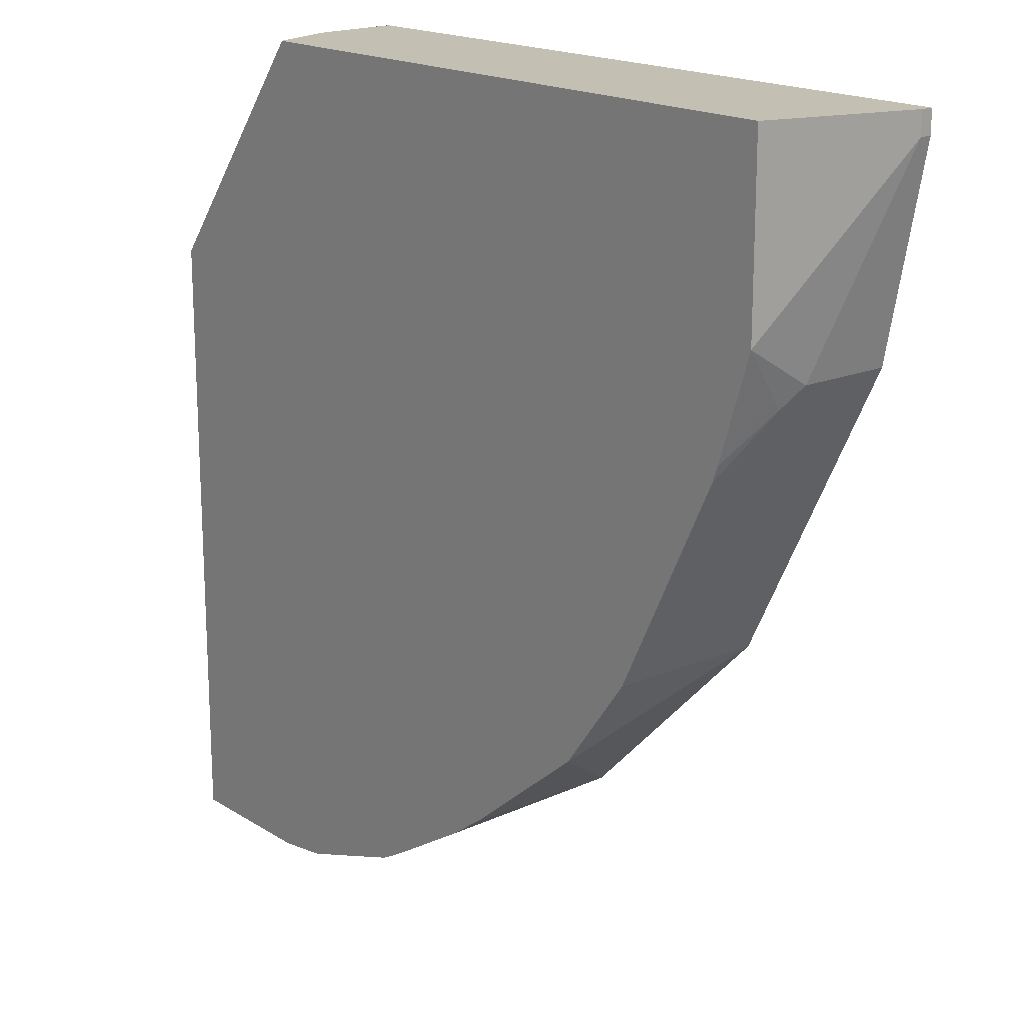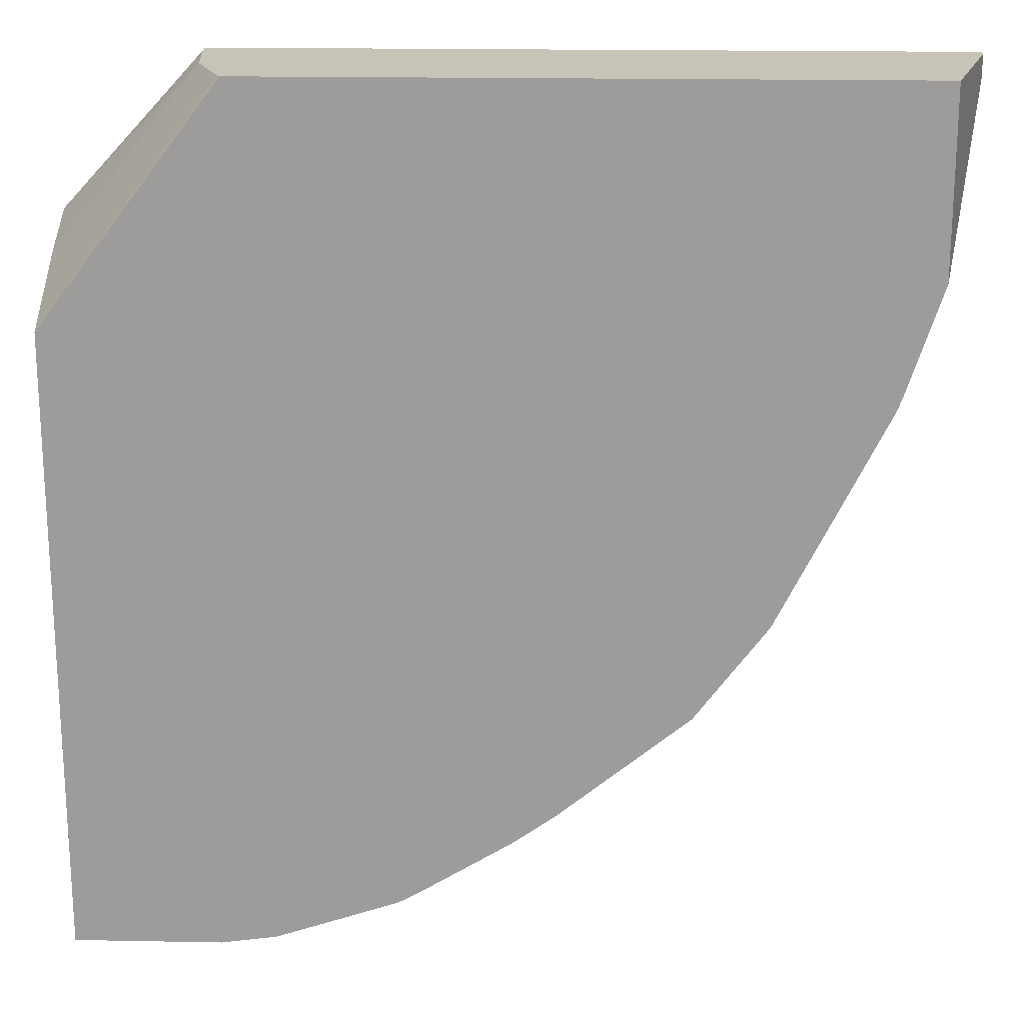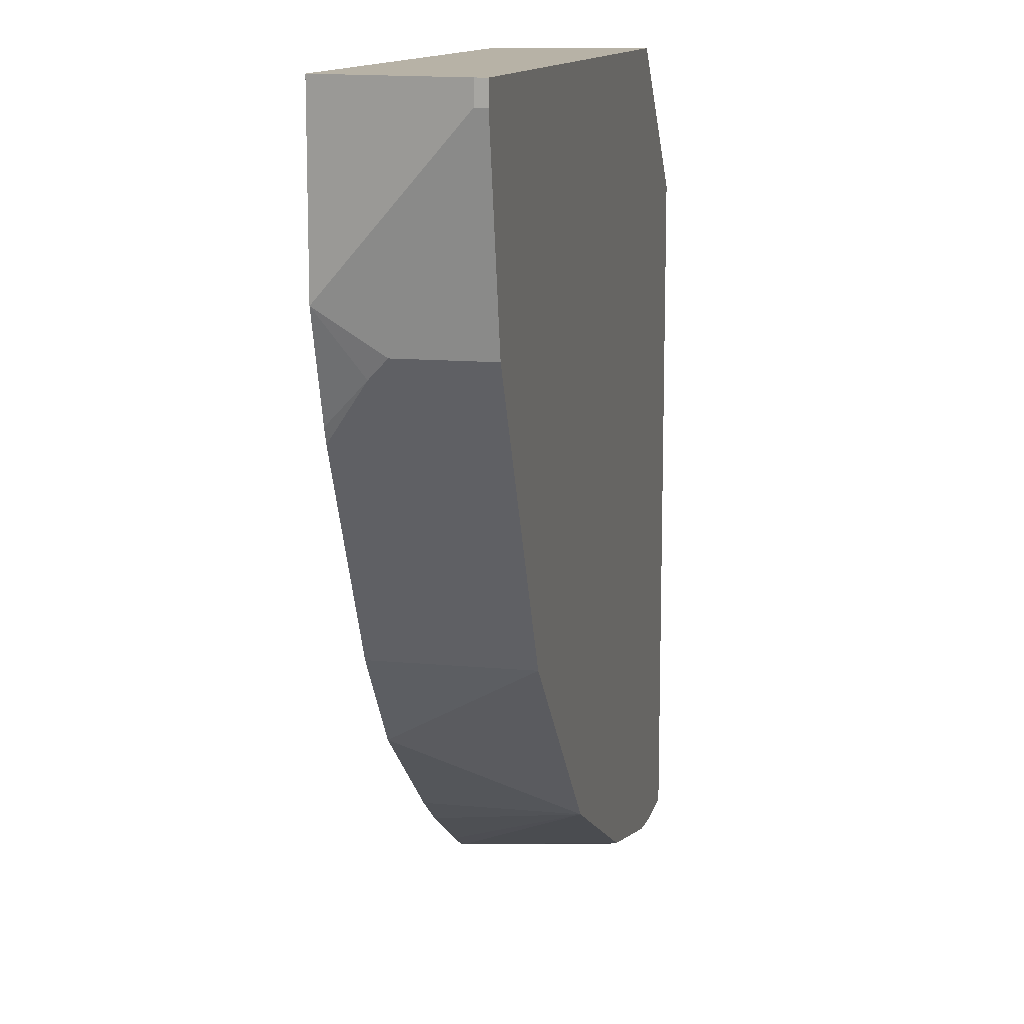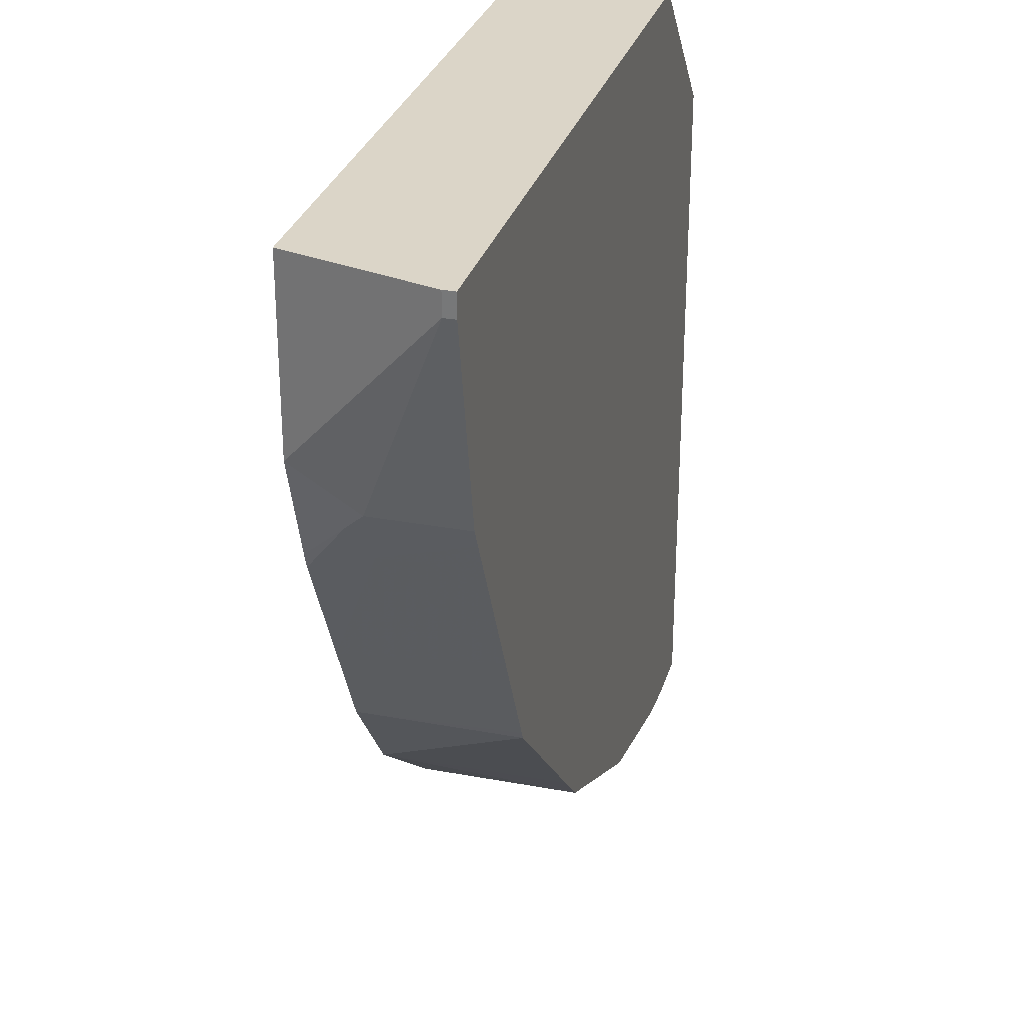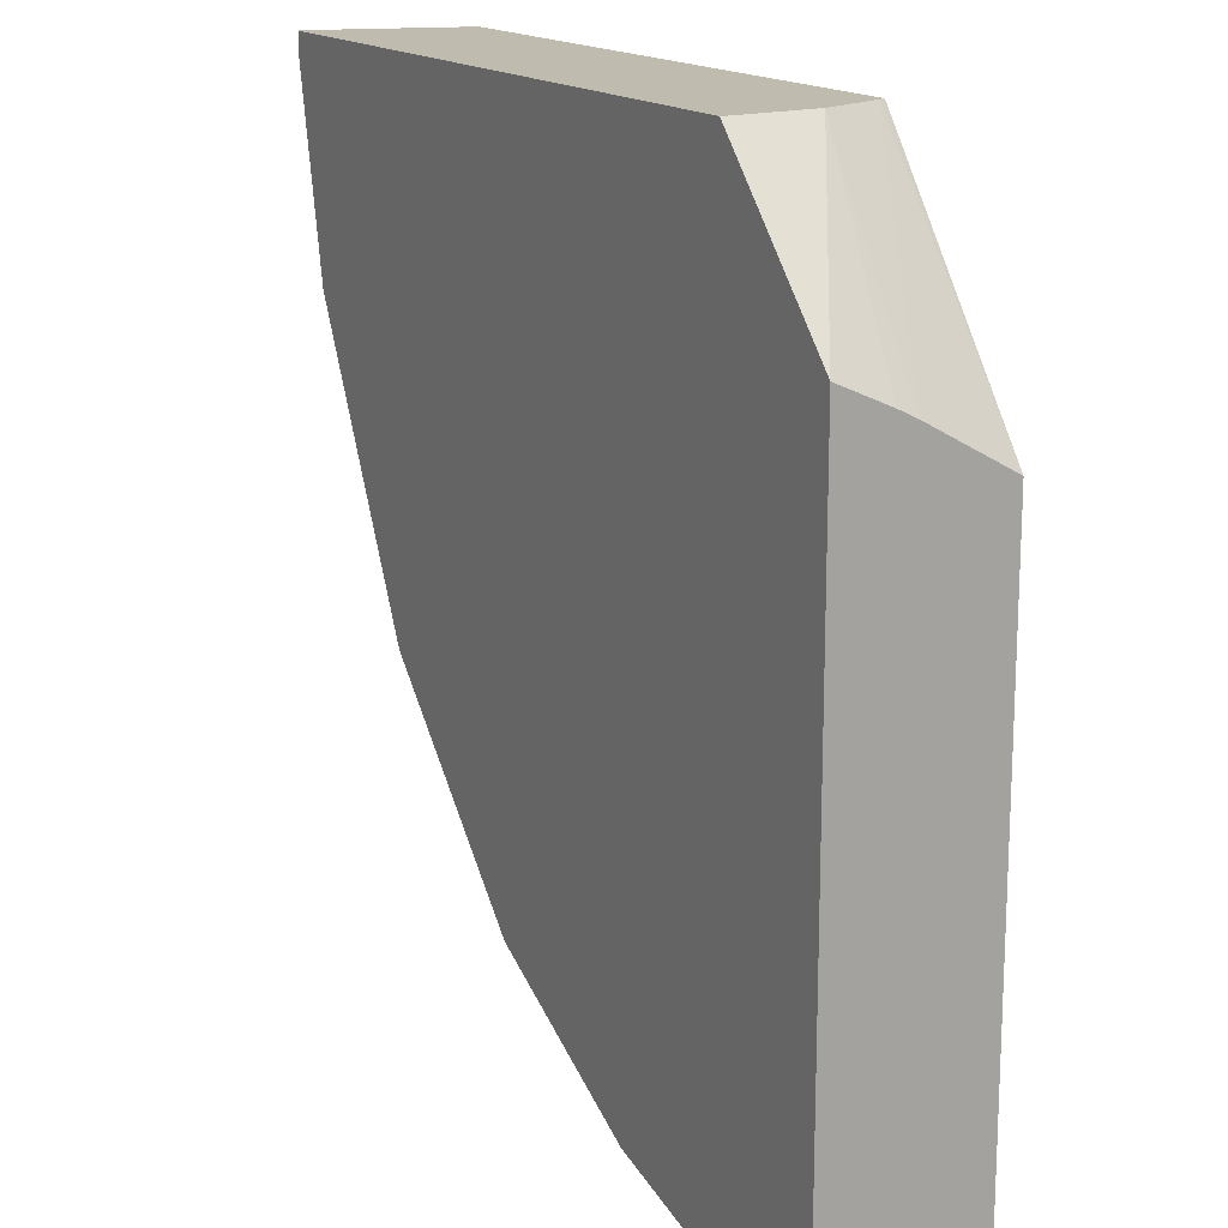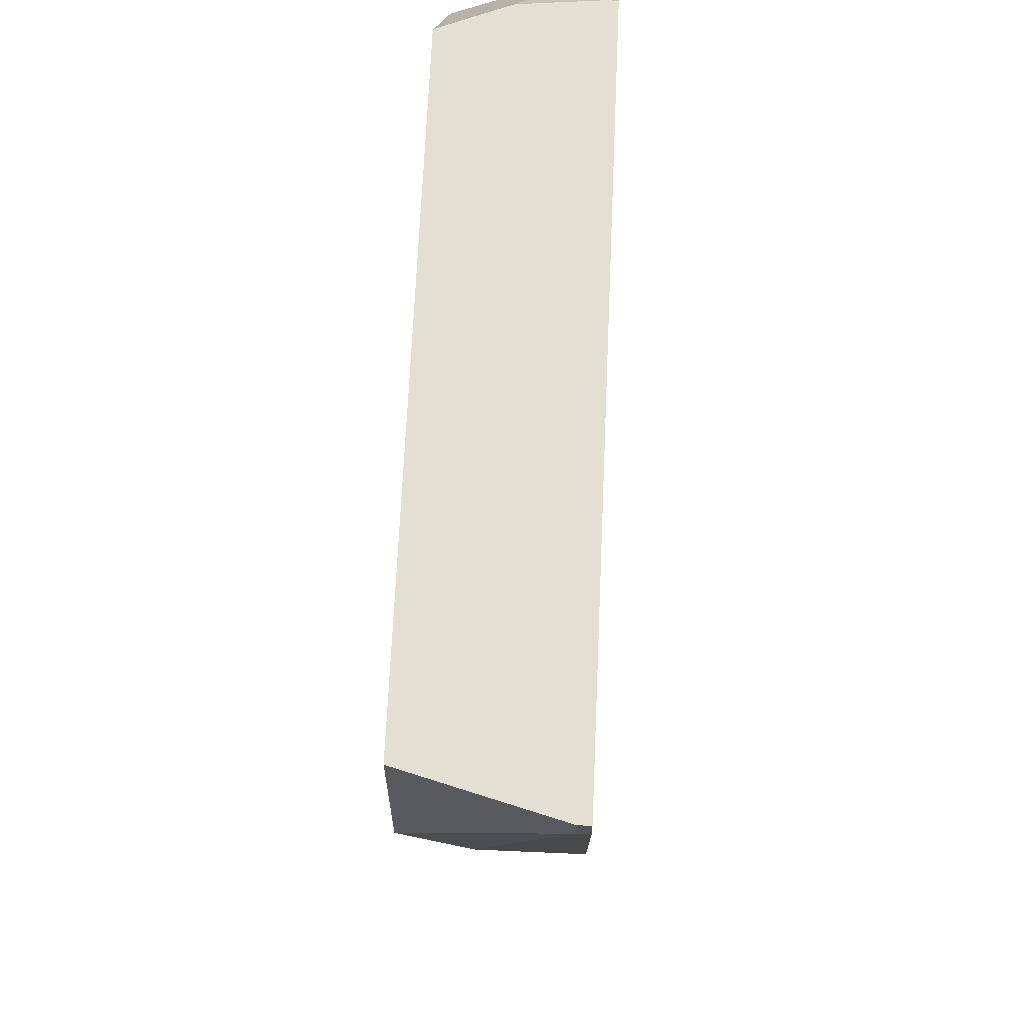
<metadata>
{"format":"obj","ext":"obj","renderer":"f3d","projection":"perspective","resolution":1024,"background":"white","views":[{"elev":17.8,"azim":50.4,"up":"+Y"},{"elev":19.7,"azim":2.0,"up":"+Y"},{"elev":12.4,"azim":102.5,"up":"+Y"},{"elev":29.5,"azim":105.4,"up":"+Y"},{"elev":16.2,"azim":-118.6,"up":"+Y"},{"elev":66.7,"azim":92.5,"up":"+Y"}]}
</metadata>
<code>
v 0.006871 -0.6371 0.6292
v 0.006871 -0.3146 0.6292
v 0.006871 -0.6371 0.549
v 0.08224 -0.6371 0.6292
v 0.006871 -0.2898 0.5847
v 0.09881 -0.194 0.6292
v 0.09702 -0.194 0.6256
v 0.006871 -0.2733 0.549
v 0.04113 -0.6371 0.549
v 0.08224 -0.6371 0.5961
v 0.1108 -0.6332 0.6292
v 0.006871 -0.2852 0.5755
v 0.08403 -0.194 0.5943
v 0.4316 -0.194 0.6292
v 0.08024 -0.194 0.555
v 0.08024 -0.194 0.549
v 0.06167 -0.6349 0.549
v 0.06167 -0.6371 0.555
v 0.1439 -0.6166 0.555
v 0.1725 -0.6126 0.6292
v 0.4316 -0.2878 0.6292
v 0.4522 -0.194 0.555
v 0.4522 -0.194 0.549
v 0.06768 -0.6342 0.549
v 0.1499 -0.6136 0.549
v 0.1747 -0.6115 0.6269
v 0.1755 -0.6111 0.6292
v 0.4522 -0.2056 0.555
v 0.4141 -0.3414 0.6292
v 0.4265 -0.3186 0.6064
v 0.4316 -0.3083 0.5961
v 0.4522 -0.2056 0.549
v 0.2027 -0.5872 0.549
v 0.1892 -0.6033 0.6292
v 0.2261 -0.5755 0.549
v 0.2438 -0.5666 0.549
v 0.2535 -0.5618 0.549
v 0.411 -0.3495 0.6292
v 0.4042 -0.3632 0.6292
v 0.4179 -0.3357 0.5961
v 0.4268 -0.318 0.549
v 0.4316 -0.3083 0.549
v 0.2314 -0.5775 0.6292
v 0.274 -0.5413 0.549
v 0.3193 -0.5083 0.6292
v 0.2535 -0.5618 0.6292
v 0.3837 -0.4043 0.6292
v 0.3857 -0.4003 0.549
v 0.4179 -0.3357 0.549
v 0.3795 -0.4126 0.6292
v 0.3563 -0.4591 0.549
v 0.3563 -0.4591 0.6292
v 0.3583 -0.4551 0.549
f 25 33 26
f 22 32 23
f 19 25 20
f 22 28 32
f 21 31 28
f 21 30 31
f 21 29 30
f 20 26 27
f 20 25 26
f 19 24 25
f 10 18 19
f 17 24 18
f 14 28 22
f 14 21 28
f 11 19 20
f 10 19 11
f 9 17 18
f 8 15 16
f 8 13 15
f 8 12 13
f 26 34 27
f 6 13 7
f 18 24 19
f 26 33 35
f 37 44 45
f 26 36 37
f 6 15 13
f 51 53 52
f 50 52 53
f 48 50 53
f 45 51 52
f 44 51 45
f 40 50 48
f 40 47 50
f 40 49 41
f 40 48 49
f 39 47 40
f 37 46 43
f 37 45 46
f 34 37 43
f 31 41 42
f 31 40 41
f 30 40 31
f 30 39 40
f 30 38 39
f 29 38 30
f 28 42 32
f 28 31 42
f 26 37 34
f 26 35 36
f 6 16 15
f 3 24 17
f 6 22 23
f 1 29 21
f 1 38 29
f 1 39 38
f 1 47 39
f 1 50 47
f 1 52 50
f 1 45 52
f 1 46 45
f 1 43 46
f 1 27 34
f 1 21 14
f 1 20 27
f 1 4 11
f 1 10 4
f 1 18 10
f 1 9 18
f 1 3 9
f 1 8 3
f 1 12 8
f 1 5 12
f 1 2 5
f 6 23 16
f 1 11 20
f 1 14 6
f 1 34 43
f 2 6 7
f 1 6 2
f 5 13 12
f 5 7 13
f 4 10 11
f 3 17 9
f 3 25 24
f 3 33 25
f 3 36 35
f 3 37 36
f 3 44 37
f 3 51 44
f 3 35 33
f 6 14 22
f 3 53 51
f 3 8 16
f 3 16 23
f 3 23 32
f 3 32 42
f 2 7 5
f 3 41 49
f 3 49 48
f 3 48 53
f 3 42 41

</code>
